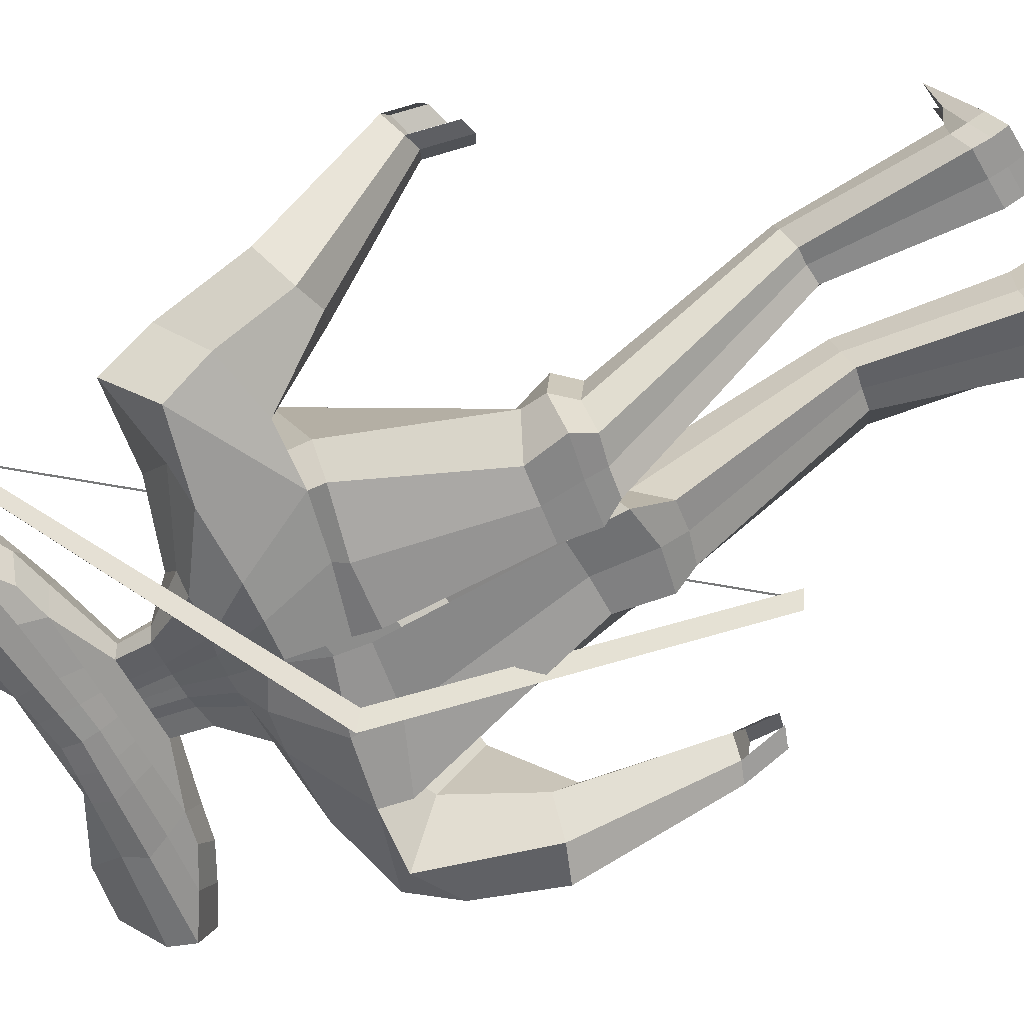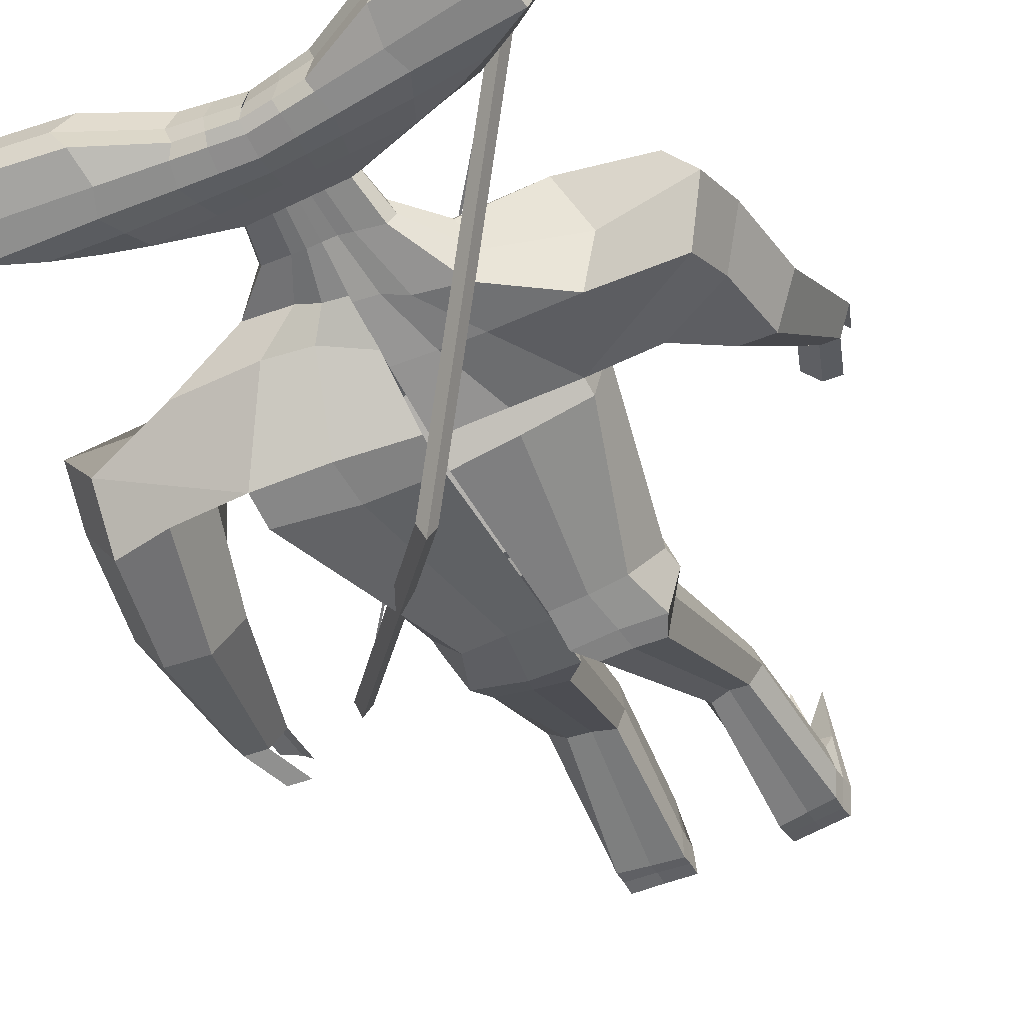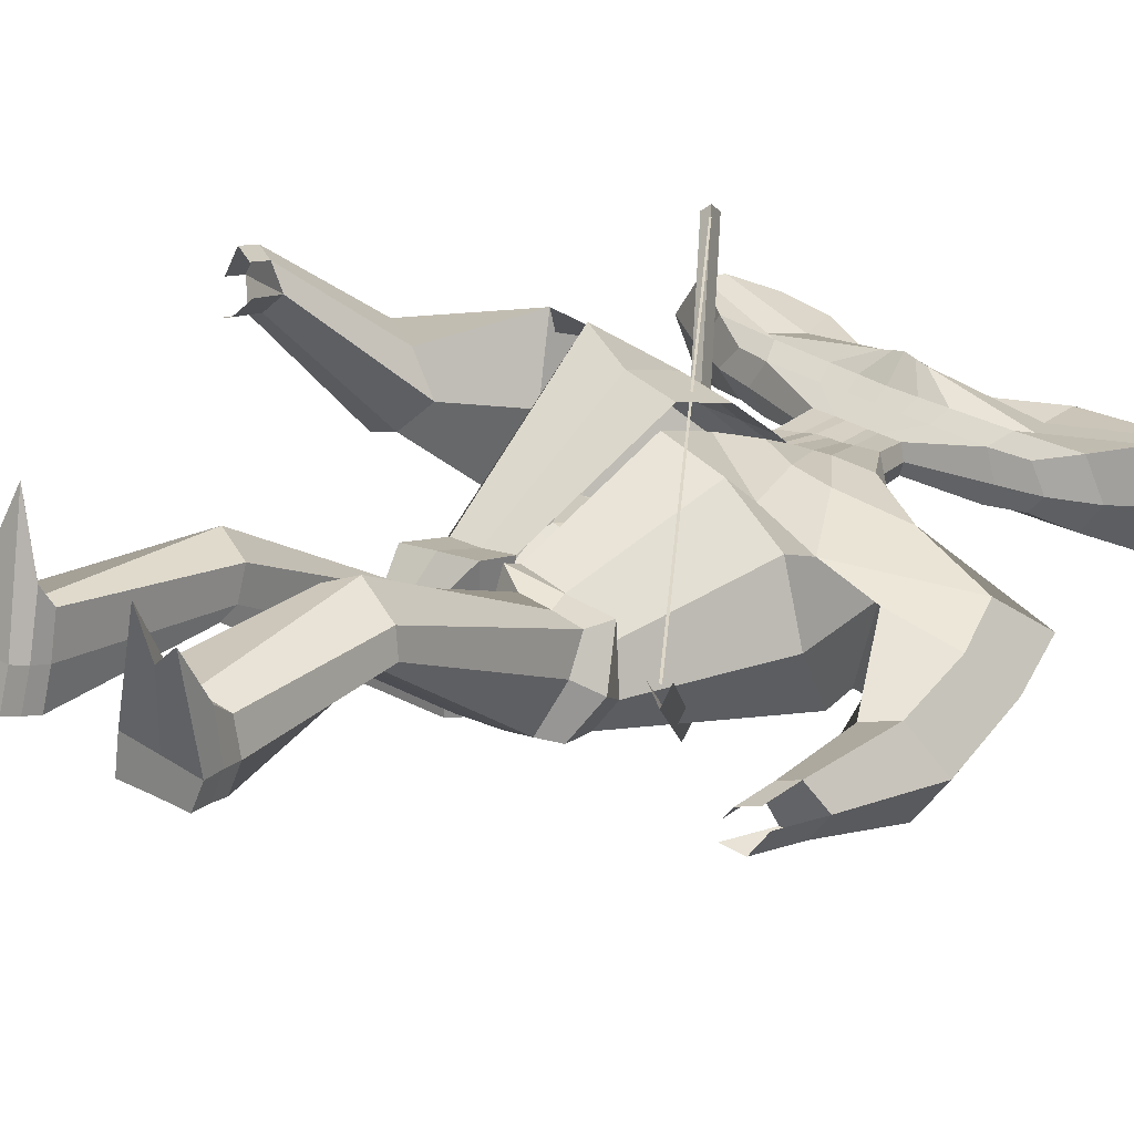
<metadata>
{"format":"obj","ext":"obj","renderer":"f3d","projection":"perspective","resolution":1024,"background":"white","views":[{"elev":-57.7,"azim":-65.3,"up":"+Z"},{"elev":-56.9,"azim":-154.7,"up":"+Z"},{"elev":30.3,"azim":40.5,"up":"+Z"}]}
</metadata>
<code>
o Cube
v -0.2195 0.4272 -0.009775
v -0.2195 0.4272 -0.08389
v -0.2739 0.5866 -0.00148
v -0.2739 0.5866 -0.09377
v -0.3437 0.4983 0.03102
v -0.3437 0.4983 -0.1204
v -0.3337 0.5432 0.02164
v -0.3337 0.5432 -0.1138
v -0.2771 0.4581 0.009041
v -0.2771 0.4581 -0.1027
v -0.1623 0.4115 -0.08815
v -0.1623 0.4115 -0.005511
v -0.1781 0.5696 -0.09377
v -0.1781 0.5696 -0.00148
v -0.1901 0.4816 -0.1134
v -0.2146 0.4751 -0.00505
v -0.174 0.5173 -0.1076
v -0.1741 0.5139 -0.006335
v -0.1762 0.4465 0.009041
v -0.1762 0.4465 -0.1027
v -0.07408 0.409 -0.08815
v -0.07408 0.409 -0.005511
v -0.07072 0.5149 -0.08815
v -0.07072 0.5149 -0.005511
v -0.08714 0.4699 -0.1134
v -0.02001 0.468 0.03691
v -0.07857 0.5037 -0.1076
v -0.07857 0.5037 -0.0008315
v -0.08061 0.4394 0.009041
v -0.08061 0.4394 -0.1027
v -0.2481 0.4209 -0.04799
v -0.3088 0.5987 -0.04918
v 0.01589 0.5048 -0.05495
v -0.3866 0.5003 -0.04039
v -0.3754 0.5503 -0.04533
v -0.3124 0.4555 -0.04862
v -0.2019 0.5798 -0.04918
v -0.1843 0.4034 -0.04813
v -0.08217 0.5188 -0.04813
v 0.01147 0.315 -0.07571
v 0.01147 0.315 -0.01982
v -0.07318 0.3104 -0.09015
v -0.07319 0.3157 -0.03657
v -0.03085 0.3135 -0.08111
v -0.03086 0.3154 -0.02726
v -0.0838 0.3067 -0.06655
v -0.02205 0.3728 -0.02333
v 0.01393 0.3718 -0.07084
v -0.05803 0.3737 -0.0241
v -0.06705 0.3686 -0.04961
v -0.05803 0.3738 -0.07084
v -0.02205 0.3728 -0.07084
v 0.01393 0.3718 -0.02333
v 0.008149 0.2393 -0.1016
v 0.008125 0.249 -0.01192
v -0.1363 0.2173 -0.127
v -0.1364 0.261 -0.04393
v -0.06409 0.2251 -0.117
v -0.06416 0.2567 -0.03333
v -0.1545 0.2304 -0.08415
v -0.006271 0.1349 0.09473
v -0.006913 0.05151 -0.1459
v 0.001152 0.1527 -0.1257
v 0.001106 0.2189 0.01972
v -0.2518 0.1474 -0.1285
v -0.252 0.2379 0.01155
v -0.1253 0.1468 -0.1265
v -0.1255 0.2327 0.01204
v -0.2836 0.1783 -0.05107
v -0.3831 0.1258 -0.09702
v -0.3833 0.2019 0.03432
v -0.1968 0.02182 -0.09332
v -0.1964 0.1569 0.107
v -0.4284 0.1981 -0.04895
v -0.2199 0.1349 -0.02292
v -0.0249 -0.2414 -0.1441
v -0.02506 -0.2411 0.04048
v -0.02727 -0.2629 -0.05908
v -0.134 -0.2453 -0.1244
v -0.1344 -0.235 0.02157
v -0.1805 -0.2625 -0.07026
v -0.01372 0.03401 0.1329
v -0.199 0.09085 0.159
v -0.009364 0.007321 -0.1574
v -0.1979 -0.00558 -0.09441
v -0.2238 0.006611 -0.02093
v -0.4011 0.05263 -0.04722
v -0.4013 0.1094 0.09193
v -0.3023 0.01863 -0.08207
v -0.3026 0.14 0.1288
v -0.4465 0.1165 -0.0002502
v -0.275 0.08574 0.01459
v -0.3645 -0.07943 0.01799
v -0.4196 -0.06921 -0.005539
v -0.3646 -0.04809 0.1249
v -0.4198 -0.02687 0.1381
v -0.4654 -0.02684 0.05463
v -0.3197 -0.05778 0.0669
v -0.429 -0.2362 0.2192
v -0.4602 -0.2302 0.2058
v -0.4291 -0.2182 0.2813
v -0.4604 -0.2062 0.2888
v -0.4862 -0.2064 0.2411
v -0.4036 -0.2244 0.247
v 0.2487 0.4139 -0.009775
v 0.2487 0.4139 -0.08389
v 0.3132 0.5699 -0.00148
v 0.3132 0.5699 -0.09377
v 0.01417 0.4064 -0.08815
v 0.01417 0.4064 -0.005511
v 0.01735 0.5067 -0.1
v 0.01706 0.4977 -0.005511
v 0.3772 0.4778 0.03102
v 0.3772 0.4778 -0.1204
v 0.01581 0.4582 -0.1123
v 0.01603 0.4651 0.04699
v 0.3701 0.5232 0.02164
v 0.3701 0.5232 -0.1138
v 0.01682 0.4901 -0.1076
v 0.01682 0.4901 0.009041
v 0.01499 0.4323 0.009041
v 0.3082 0.4415 0.009041
v 0.3082 0.4415 -0.1027
v 0.01499 0.4323 -0.1027
v 0.1907 0.4014 -0.08815
v 0.1907 0.4014 -0.005511
v 0.2164 0.5584 -0.09377
v 0.2164 0.5584 -0.00148
v 0.2228 0.4698 -0.1134
v 0.2469 0.462 -0.00505
v 0.209 0.5064 -0.1076
v 0.2089 0.503 -0.006335
v 0.2067 0.4356 0.009041
v 0.2067 0.4356 -0.1027
v 0.1024 0.4039 -0.08815
v 0.1024 0.4039 -0.005511
v 0.1058 0.5099 -0.08815
v 0.1058 0.5099 -0.005511
v 0.1193 0.464 -0.1134
v 0.05219 0.4659 0.03691
v 0.1129 0.4982 -0.1076
v 0.1129 0.4982 -0.0008315
v 0.1109 0.434 0.009041
v 0.1109 0.434 -0.1027
v 0.2769 0.406 -0.04799
v 0.3487 0.58 -0.04918
v 0.01868 0.5047 -0.05495
v 0.4202 0.4774 -0.04039
v 0.4122 0.5279 -0.04533
v 0.3432 0.4369 -0.04862
v 0.2409 0.5673 -0.04918
v 0.2121 0.3922 -0.04813
v 0.1175 0.5131 -0.04813
v 0.01106 0.315 -0.07571
v 0.01106 0.315 -0.01982
v 0.09573 0.3111 -0.0615
v 0.09571 0.306 -0.006679
v 0.05339 0.3132 -0.07038
v 0.05339 0.3108 -0.01397
v 0.106 0.3019 -0.03289
v 0.04819 0.3708 -0.02333
v 0.01221 0.3718 -0.07084
v 0.08417 0.3695 -0.02266
v 0.09287 0.3641 -0.04621
v 0.08417 0.3698 -0.07084
v 0.04819 0.3708 -0.07084
v 0.01221 0.3718 -0.02333
v 0.01001 0.2445 -0.09266
v 0.009993 0.2416 0.0001237
v 0.1546 0.2525 -0.05853
v 0.1545 0.2132 0.02313
v 0.08229 0.251 -0.06924
v 0.08223 0.2216 0.01837
v 0.172 0.2233 -0.02246
v -0.006113 0.09495 0.0719
v -0.006976 0.07645 -0.1741
v 0.001358 0.177 -0.1228
v 0.001266 0.1941 0.02416
v 0.2664 0.2205 -0.1167
v 0.2663 0.1397 0.02205
v 0.14 0.2217 -0.1156
v 0.1398 0.1424 0.02726
v 0.297 0.1649 -0.06017
v 0.3951 0.1769 -0.1433
v 0.3949 0.111 -0.01196
v 0.2042 0.1159 -0.2181
v 0.2047 0.02644 0.006651
v 0.4426 0.1788 -0.07274
v 0.2307 0.1234 -0.0848
v -0.02503 -0.2525 -0.146
v -0.025 -0.2334 0.02553
v -0.02727 -0.2604 -0.0546
v 0.104 -0.2582 -0.1371
v 0.104 -0.2179 -0.03384
v 0.1499 -0.2656 -0.07178
v -0.01368 0.005311 0.1066
v 0.2021 -0.03351 0.03575
v -0.009482 0.02015 -0.18
v 0.203 0.06309 -0.2256
v 0.2255 -0.021 -0.09512
v 0.4071 0.08564 -0.1945
v 0.4069 0.04218 -0.0513
v 0.3084 0.1192 -0.2308
v 0.3081 0.01178 -0.01299
v 0.4546 0.09355 -0.1151
v 0.2813 0.07083 -0.1218
v 0.3607 -0.07896 -0.2105
v 0.4168 -0.06211 -0.2266
v 0.3605 -0.09984 -0.09499
v 0.4166 -0.08972 -0.07353
v 0.4638 -0.0561 -0.1499
v 0.3162 -0.07989 -0.1567
v 0.4117 -0.3112 -0.1017
v 0.4435 -0.3019 -0.111
v 0.4116 -0.3219 -0.03765
v 0.4434 -0.3162 -0.02548
v 0.4702 -0.2973 -0.06826
v 0.3865 -0.3112 -0.07094
v -0.02593 -0.3053 -0.1484
v -0.02604 -0.3037 0.05984
v -0.02873 -0.2994 -0.05532
v -0.1583 -0.3163 -0.1315
v -0.1596 -0.2943 0.0302
v -0.1854 -0.3001 -0.06548
v -0.02623 -0.3399 -0.1301
v -0.02583 -0.2629 0.03951
v -0.02873 -0.2993 -0.0553
v 0.1305 -0.3371 -0.1038
v 0.1303 -0.2488 0.01977
v 0.1569 -0.296 -0.04998
v -0.05472 -0.3326 -0.05477
v -0.05221 -0.3399 -0.144
v -0.1431 -0.3499 -0.132
v -0.05234 -0.337 0.01835
v -0.144 -0.3338 0.005883
v -0.1541 -0.3326 -0.05788
v -0.07997 -0.6268 0.129
v -0.09365 -0.6404 0.1076
v -0.1528 -0.6352 0.1094
v -0.07876 -0.612 0.1748
v -0.1699 -0.6113 0.1605
v -0.1795 -0.6213 0.1244
v -0.09714 -0.8704 0.1631
v -0.09354 -0.8899 0.1132
v -0.1854 -0.8806 0.1192
v -0.1001 -0.8548 0.2217
v -0.1878 -0.8557 0.2063
v -0.1967 -0.8608 0.1578
v 0.008482 -0.327 -0.02736
v 0.01068 -0.3882 -0.08827
v 0.115 -0.3735 -0.0831
v 0.01114 -0.2795 0.02238
v 0.1148 -0.287 0.01772
v 0.1251 -0.3241 -0.02683
v 0.03009 -0.625 0.1458
v 0.04823 -0.6373 0.1241
v 0.1216 -0.6287 0.1337
v 0.03203 -0.6127 0.1923
v 0.1359 -0.6096 0.1808
v 0.1467 -0.6178 0.1446
v 0.04713 -0.8647 0.1566
v 0.04938 -0.8761 0.1034
v 0.1532 -0.8695 0.1122
v 0.05114 -0.8612 0.2174
v 0.1536 -0.8568 0.2024
v 0.1635 -0.858 0.1534
v 0.3857 -0.3842 -0.09586
v 0.4175 -0.3749 -0.1051
v 0.4442 -0.3703 -0.06246
v 0.3985 -0.3751 -0.04936
v 0.4303 -0.3694 -0.03719
v 0.3733 -0.3644 -0.08265
v -0.4148 -0.2658 0.3002
v -0.4461 -0.2538 0.3077
v -0.472 -0.2539 0.26
v -0.4086 -0.3053 0.2454
v -0.4399 -0.2992 0.2321
v -0.3832 -0.2934 0.2733
v -0.1029 -0.9197 0.1834
v -0.09708 -0.942 0.135
v -0.1882 -0.9325 0.1356
v -0.1493 -0.8449 0.3462
v -0.1973 -0.8462 0.3258
v -0.2012 -0.9103 0.1711
v 0.04921 -0.9133 0.167
v 0.04804 -0.9211 0.1139
v 0.1511 -0.917 0.1162
v 0.1011 -0.9274 0.3419
v 0.1656 -0.9333 0.3187
v 0.165 -0.9102 0.157
v 0.1649 -0.8831 0.1567
v 0.1517 -0.8912 0.115
v 0.04856 -0.8965 0.1104
v 0.04859 -0.8884 0.1615
v 0.06111 -0.8903 0.2481
v 0.1648 -0.8912 0.2343
v -0.1857 -0.9076 0.1263
v -0.09444 -0.917 0.1245
v -0.1986 -0.8859 0.1643
v -0.1979 -0.862 0.2355
v -0.1077 -0.8687 0.2519
v -0.09961 -0.8954 0.1725
v 0.05829 0.4052 -0.08815
v 0.05829 0.4052 -0.005511
v 0.06156 0.5083 -0.09409
v 0.06142 0.5038 -0.005511
v 0.06756 0.4611 -0.1128
v 0.03411 0.4655 0.04195
v 0.06486 0.4942 -0.1076
v 0.06486 0.4942 0.004105
v 0.06293 0.4332 0.009041
v 0.06293 0.4332 -0.1027
v 0.06807 0.5089 -0.05154
v 0.03223 0.3143 -0.07517
v 0.03223 0.3139 -0.0189
v 0.0302 0.3713 -0.07084
v 0.0302 0.3713 -0.02333
v 0.04615 0.2465 -0.08603
v 0.04612 0.2341 0.007766
v 0.07055 0.2128 -0.1168
v 0.0704 0.1564 0.02787
v 0.09897 0.1028 -0.2016
v 0.09949 0.04815 0.03228
v 0.03958 -0.2557 -0.1382
v 0.03964 -0.2306 0.01
v 0.09659 0.02837 -0.1922
v 0.09465 -0.008045 0.08744
v 0.05229 -0.3493 -0.1133
v 0.0527 -0.2467 0.02199
v 0.06274 -0.3847 -0.08307
v 0.06303 -0.2811 0.01959
v 0.08489 -0.632 0.1316
v 0.08344 -0.6034 0.2176
v 0.1014 -0.873 0.1075
v 0.1021 -0.859 0.2089
v 0.09917 -0.9185 0.1152
v 0.1197 -0.9216 0.2747
v 0.1069 -0.9116 0.162
v 0.1154 -0.8932 0.2423
v 0.09983 -0.8933 0.1132
v -0.02995 0.4077 -0.08815
v -0.02995 0.4077 -0.005511
v -0.02669 0.5108 -0.09409
v -0.02683 0.5063 -0.005511
v -0.03566 0.4641 -0.1128
v -0.001994 0.4665 0.04195
v -0.03087 0.4969 -0.1076
v -0.03087 0.4969 0.004105
v -0.03281 0.4359 0.009041
v -0.03281 0.4359 -0.1027
v -0.03314 0.5118 -0.05154
v -0.009692 0.3152 -0.0765
v -0.009694 0.3154 -0.02154
v -0.00406 0.3723 -0.07084
v -0.00406 0.3723 -0.02333
v -0.02797 0.2367 -0.1051
v -0.02801 0.2517 -0.01803
v -0.06208 0.149 -0.1259
v -0.06226 0.2264 0.01571
v -0.1016 0.03477 -0.1153
v -0.1011 0.1513 0.1011
v -0.07969 -0.2437 -0.137
v -0.07999 -0.2401 0.02901
v -0.1036 0.006238 -0.1387
v -0.1059 0.0513 0.1395
v -0.09257 -0.3082 -0.1383
v -0.09296 -0.3015 0.04724
v -0.09783 -0.3429 -0.138
v -0.09817 -0.3361 0.01243
v -0.1233 -0.6354 0.1139
v -0.1248 -0.6015 0.1981
v -0.1396 -0.885 0.116
v -0.1426 -0.8567 0.2136
v -0.1425 -0.9375 0.1357
v -0.165 -0.8707 0.285
v -0.1521 -0.915 0.1775
v -0.1547 -0.8631 0.243
v -0.1399 -0.9126 0.1256
f 38 12 1 31
f 37 32 3 14
f 18 14 3 7
f 35 32 4 8
f 20 11 2 10
f 17 15 6 8
f 36 34 6 10
f 19 16 5 9
f 13 17 8 4
f 34 35 8 6
f 16 18 7 5
f 12 19 9 1
f 31 36 10 2
f 15 20 10 6
f 25 30 20 15
f 22 29 19 12
f 26 28 18 16
f 23 27 17 13
f 29 26 16 19
f 27 25 15 17
f 30 21 11 20
f 28 24 14 18
f 39 37 14 24
f 47 49 43 45
f 355 47 45 353
f 348 344 24 28
f 350 341 21 30
f 347 345 25 27
f 349 346 26 29
f 343 347 27 23
f 346 348 28 26
f 342 349 29 22
f 345 350 30 25
f 49 50 46 43
f 23 13 37 39
f 1 9 36 31
f 5 7 35 34
f 9 5 34 36
f 51 52 44 42
f 7 3 32 35
f 13 4 32 37
f 11 38 31 2
f 42 44 58 56
f 352 40 54 356
f 50 51 42 46
f 354 48 40 352
f 341 109 48 354
f 38 11 51 50
f 11 21 52 51
f 12 38 50 49
f 342 22 47 355
f 22 12 49 47
f 356 54 63 358
f 59 57 66 68
f 353 45 59 357
f 45 43 57 59
f 358 63 62 360
f 68 66 71 73
f 359 68 73 361
f 56 58 67 65
f 357 59 68 359
f 71 74 91 88
f 365 83 80 363
f 74 70 87 91
f 65 67 72 70
f 192 190 225 227
f 362 76 219 366
f 86 85 79 81
f 364 84 76 362
f 83 86 81 80
f 73 75 86 83
f 360 62 84 364
f 75 72 85 86
f 361 73 83 365
f 87 89 93 94
f 91 87 94 97
f 70 72 89 87
f 72 75 92 89
f 75 73 90 92
f 73 71 88 90
f 96 97 103 102
f 95 96 102 101
f 92 90 95 98
f 89 92 98 93
f 90 88 96 95
f 88 91 97 96
f 104 101 102 103
f 99 104 103 100
f 97 94 100 103
f 94 93 99 100
f 98 95 101 104
f 93 98 104 99
f 152 145 105 126
f 151 128 107 146
f 132 117 107 128
f 149 118 108 146
f 134 123 106 125
f 131 118 114 129
f 150 123 114 148
f 133 122 113 130
f 127 108 118 131
f 148 114 118 149
f 130 113 117 132
f 126 105 122 133
f 145 106 123 150
f 129 114 123 134
f 139 129 134 144
f 136 126 133 143
f 140 130 132 142
f 137 127 131 141
f 143 133 130 140
f 141 131 129 139
f 144 134 125 135
f 142 132 128 138
f 153 138 128 151
f 161 159 157 163
f 317 315 159 161
f 310 142 138 306
f 312 144 135 303
f 309 141 139 307
f 311 143 140 308
f 305 137 141 309
f 308 140 142 310
f 304 136 143 311
f 307 139 144 312
f 163 157 160 164
f 137 153 151 127
f 105 145 150 122
f 113 148 149 117
f 122 150 148 113
f 165 156 158 166
f 117 149 146 107
f 127 151 146 108
f 125 106 145 152
f 156 170 172 158
f 314 318 168 154
f 164 160 156 165
f 316 314 154 162
f 303 316 162 109
f 152 164 165 125
f 125 165 166 135
f 126 163 164 152
f 304 317 161 136
f 136 161 163 126
f 318 320 177 168
f 173 182 180 171
f 315 319 173 159
f 159 173 171 157
f 320 322 176 177
f 182 187 185 180
f 321 323 187 182
f 170 179 181 172
f 319 321 182 173
f 185 202 205 188
f 327 325 194 197
f 188 205 201 184
f 179 184 186 181
f 78 77 220 221
f 193 195 230 228
f 200 195 193 199
f 326 324 190 198
f 197 194 195 200
f 187 197 200 189
f 322 326 198 176
f 189 200 199 186
f 323 327 197 187
f 201 208 207 203
f 205 211 208 201
f 184 201 203 186
f 186 203 206 189
f 189 206 204 187
f 187 204 202 185
f 210 216 217 211
f 209 215 216 210
f 206 212 209 204
f 203 207 212 206
f 204 209 210 202
f 202 210 211 205
f 216 215 218 213 214 217
f 211 217 214 208
f 208 214 213 207
f 212 218 215 209
f 207 213 218 212
f 366 219 232 368
f 224 222 233 236
f 228 230 254 251
f 230 229 253 254
f 191 192 227 226
f 80 81 224 223
f 363 80 223 367
f 324 193 228 328
f 195 194 229 230
f 81 79 222 224
f 325 191 226 329
f 76 78 221 219
f 231 234 240 237
f 368 232 238 370
f 221 220 234 231
f 367 223 235 369
f 219 221 231 232
f 223 224 236 235
f 241 242 248 247
f 238 237 243 244
f 369 235 241 371
f 232 231 237 238
f 235 236 242 241
f 236 233 239 242
f 294 293 286 285
f 300 299 284 283
f 242 239 245 248
f 370 238 244 372
f 237 240 246 243
f 371 241 247 373
f 251 254 260 257
f 254 253 259 260
f 328 228 251 330
f 226 227 249 252
f 329 226 252 331
f 227 225 250 249
f 333 258 264 335
f 258 255 261 264
f 330 251 257 332
f 252 249 255 258
f 331 252 258 333
f 249 250 256 255
f 292 291 290 287
f 378 298 280 374
f 255 256 262 261
f 260 259 265 266
f 257 260 266 263
f 332 257 263 334
f 214 217 269 268
f 213 214 268 267
f 215 218 272 270
f 215 216 271 270
f 103 102 274 275
f 102 101 273 274
f 99 104 278 276
f 100 99 276 277
f 376 375 283 284
f 374 376 284 281
f 338 290 289 337
f 336 287 290 338
f 377 300 283 375
f 295 294 285 288
f 299 297 281 284
f 340 292 287 336
f 298 302 279 280
f 291 296 289 290
f 339 295 288 337
f 302 301 282 279
f 335 264 295 339
f 266 265 296 291
f 334 263 292 340
f 264 261 294 295
f 263 266 291 292
f 261 262 293 294
f 243 246 301 302
f 244 243 302 298
f 248 245 297 299
f 373 247 300 377
f 372 244 298 378
f 247 248 299 300
f 262 334 340 293
f 265 335 339 296
f 296 339 337 289
f 293 340 336 286
f 286 336 338 285
f 285 338 337 288
f 256 332 334 262
f 253 331 333 259
f 250 330 332 256
f 259 333 335 265
f 229 329 331 253
f 225 328 330 250
f 194 325 329 229
f 190 324 328 225
f 175 196 327 323
f 186 199 326 322
f 199 193 324 326
f 196 191 325 327
f 169 178 321 319
f 178 175 323 321
f 181 186 322 320
f 155 169 319 315
f 172 181 320 318
f 110 167 317 304
f 135 166 316 303
f 166 158 314 316
f 158 172 318 314
f 115 307 312 124
f 110 304 311 121
f 116 308 310 120
f 111 305 309 119
f 121 311 308 116
f 119 309 307 115
f 124 312 303 109
f 120 310 306 112
f 167 155 315 317
f 245 372 378 297
f 246 373 377 301
f 301 377 375 282
f 280 279 376 374
f 279 282 375 376
f 297 378 374 281
f 240 371 373 246
f 239 370 372 245
f 234 369 371 240
f 220 367 369 234
f 233 368 370 239
f 77 363 367 220
f 222 366 368 233
f 61 361 365 82
f 72 360 364 85
f 85 364 362 79
f 79 362 366 222
f 82 365 363 77
f 55 357 359 64
f 64 359 361 61
f 67 358 360 72
f 41 353 357 55
f 58 356 358 67
f 110 342 355 53
f 21 341 354 52
f 52 354 352 44
f 44 352 356 58
f 115 124 350 345
f 110 121 349 342
f 116 120 348 346
f 111 119 347 343
f 121 116 346 349
f 119 115 345 347
f 124 109 341 350
f 120 112 344 348
f 53 355 353 41
f 351 39 24 344
f 343 23 39 351
f 46 42 56 60
f 60 56 65 69
f 57 60 69 66
f 43 46 60 57
f 69 65 70 74
f 66 69 74 71
f 313 306 138 153
f 305 313 153 137
f 160 174 170 156
f 174 183 179 170
f 171 180 183 174
f 157 171 174 160
f 183 188 184 179
f 180 185 188 183
f 111 147 313 305
f 147 112 306 313
f 111 343 351 33
f 33 351 344 112
o Plane.001_Bow
v 0.3471 -0.4365 0.1132
v 0.3443 -0.4385 0.1132
v -0.3403 0.5166 0.1132
v -0.343 0.5147 0.1132
v 0.01344 0.04617 -0.3117
v -0.008573 0.03029 -0.3117
v 0.3598 -0.4341 0.1195
v 0.3378 -0.45 0.1195
v 0.001204 0.03994 -0.3457
v 0.3488 -0.442 0.08558
v -0.3331 0.5267 0.1195
v -0.3551 0.5109 0.1195
v -0.3585 0.5388 0.1195
f 379 380 382 381
f 387 384 386 388
f 383 387 388 385
f 391 390 384 387
f 389 391 387 383

</code>
